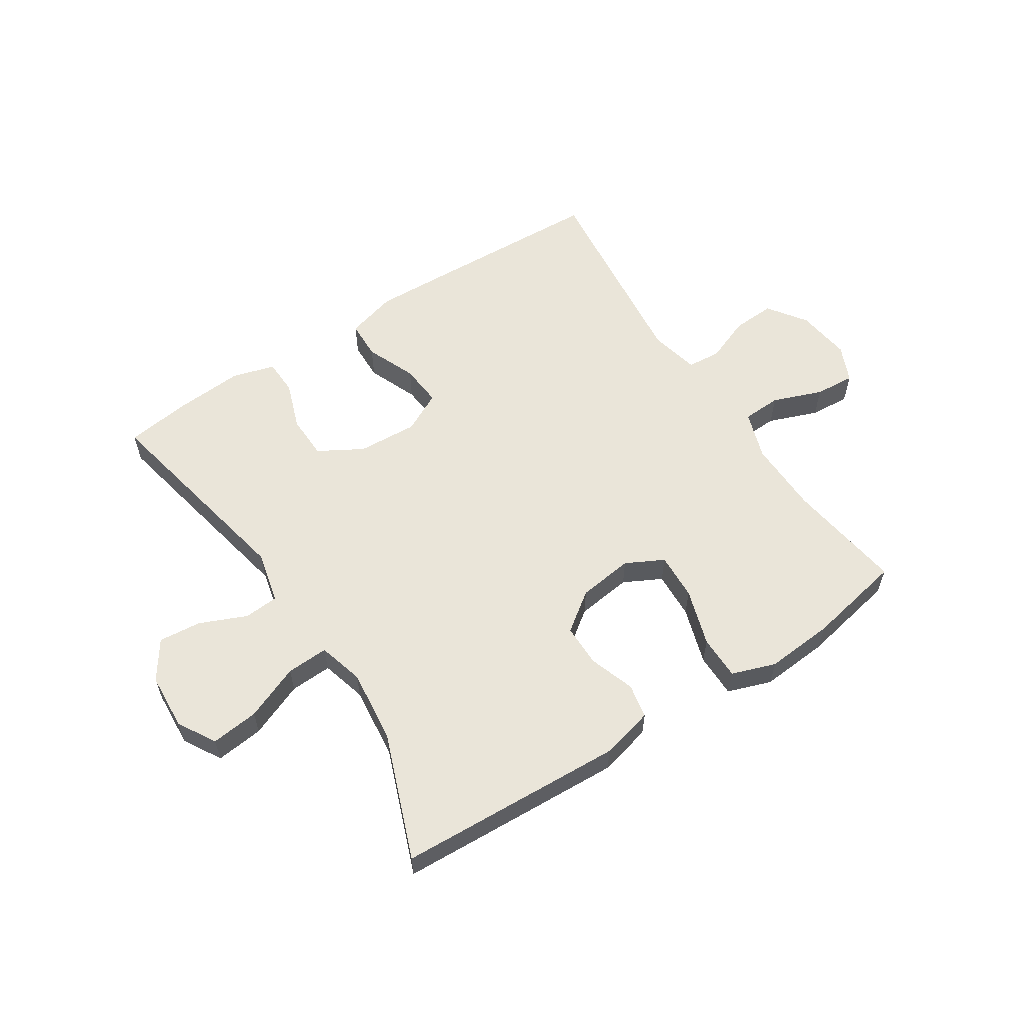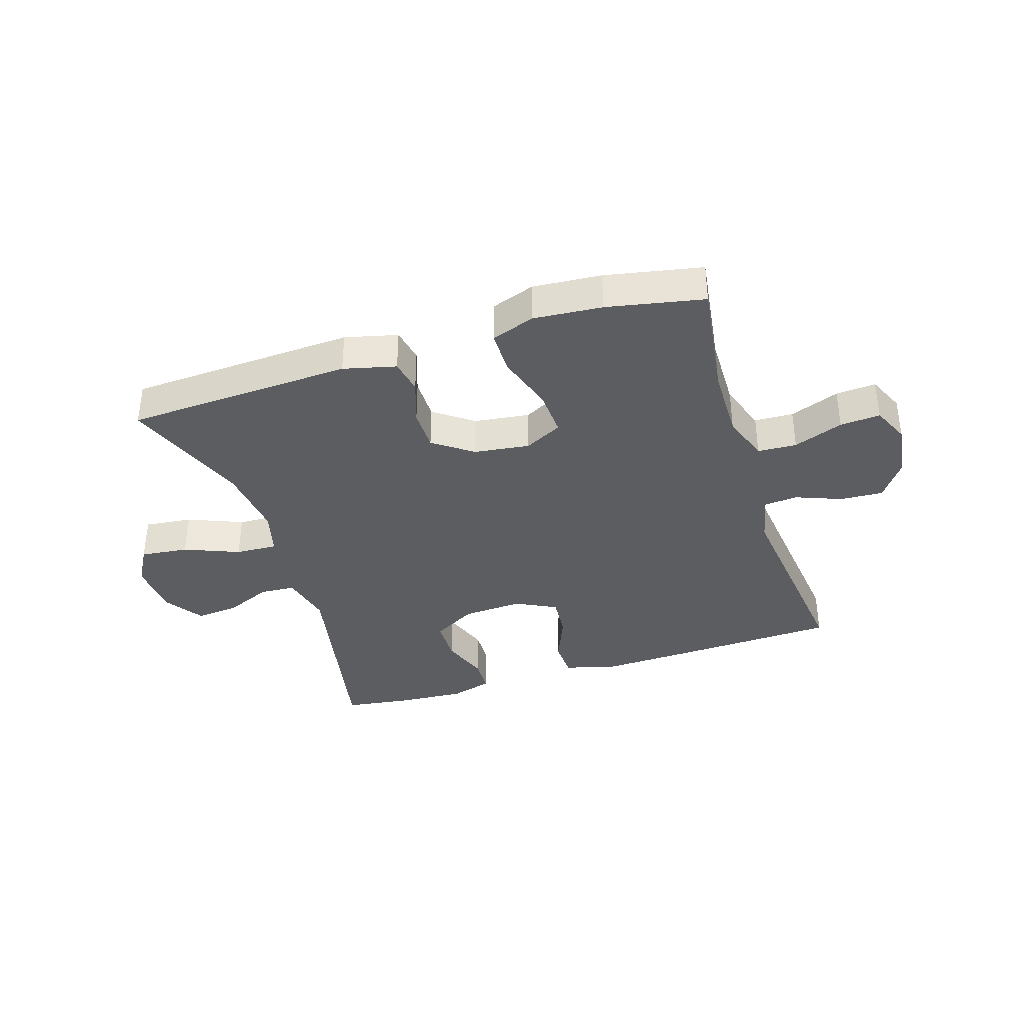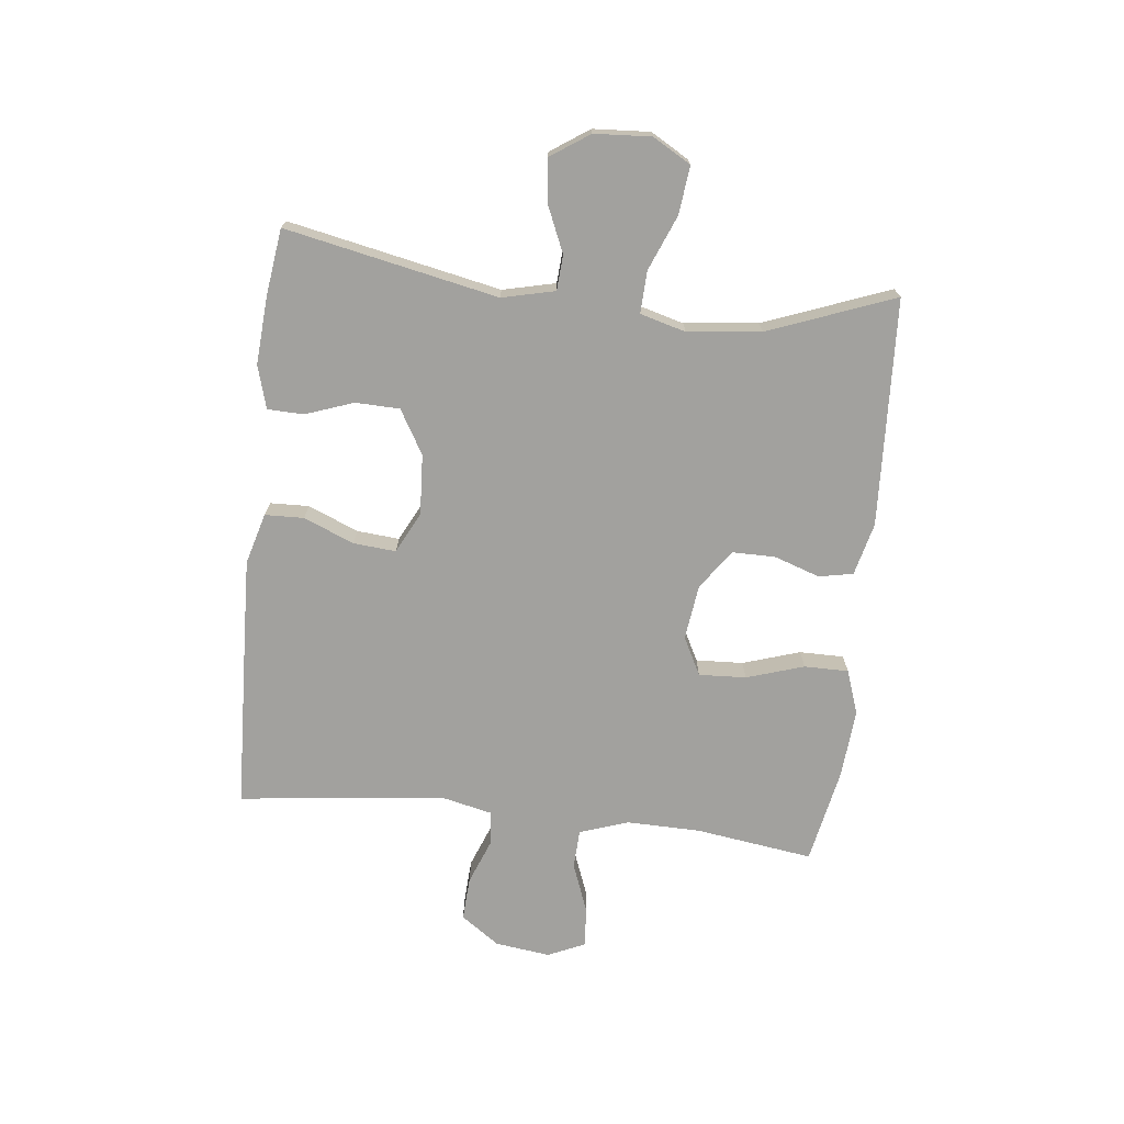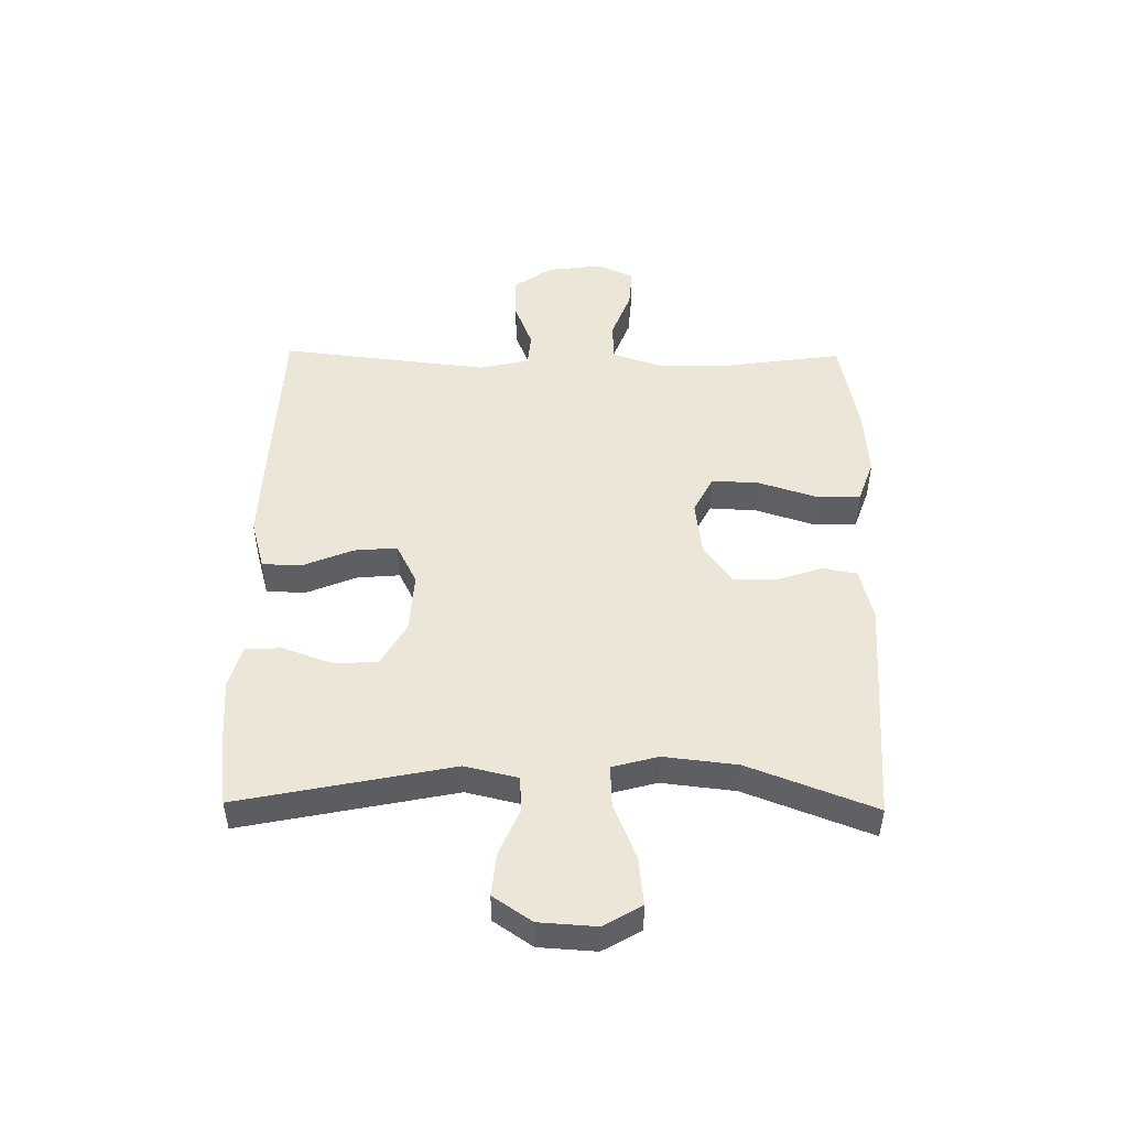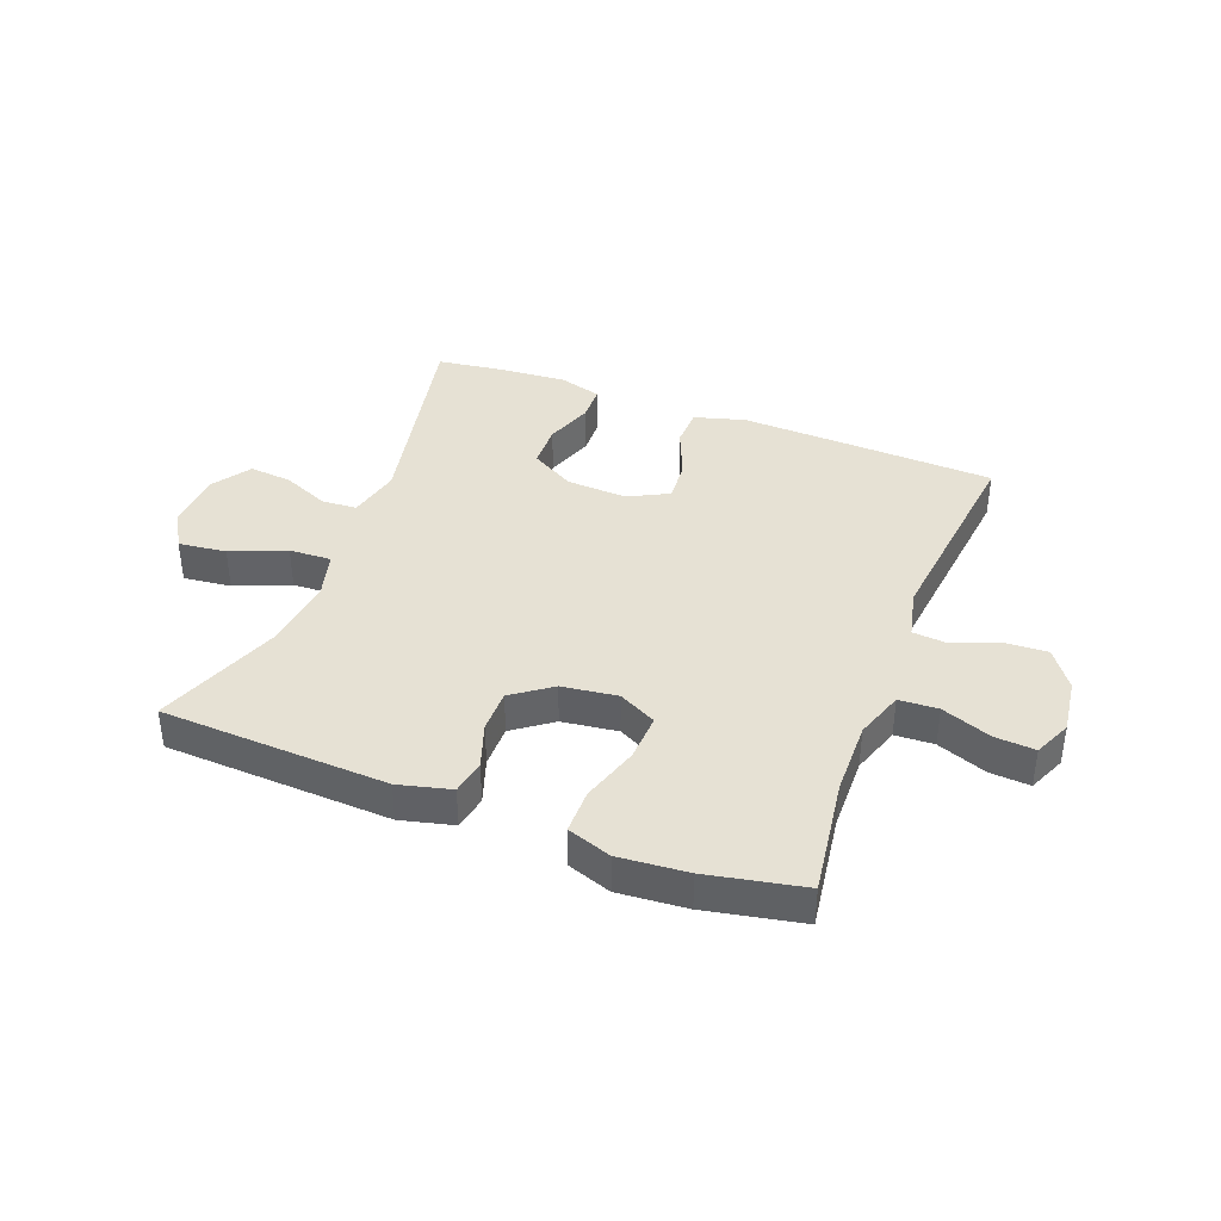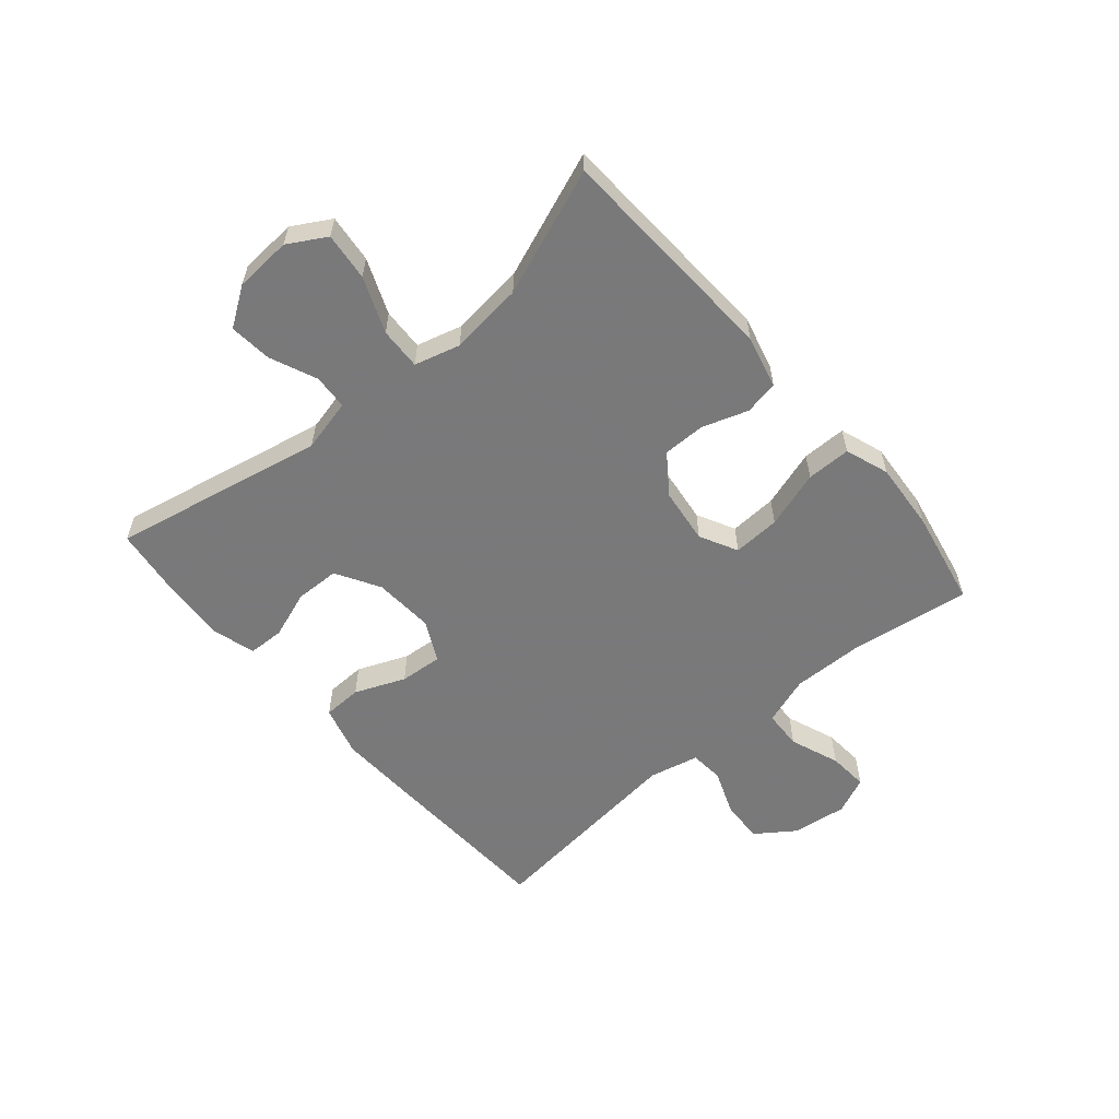
<metadata>
{"format":"obj","ext":"obj","renderer":"f3d","projection":"perspective","resolution":1024,"background":"white","views":[{"elev":58.3,"azim":146.9,"up":"+Y"},{"elev":-36.6,"azim":-162.4,"up":"+Y"},{"elev":-72.0,"azim":83.6,"up":"+Y"},{"elev":48.8,"azim":90.8,"up":"+Y"},{"elev":39.1,"azim":-159.2,"up":"+Y"},{"elev":-57.8,"azim":130.5,"up":"+Y"}]}
</metadata>
<code>
v -0.5 0.07 -0.5
v -0.472 0.07 -0.301
v -0.47 0.07 -0.176
v -0.498 0.07 -0.094
v -0.564 0.07 -0.091
v -0.648 0.07 -0.123
v -0.716 0.07 -0.128
v -0.744 0.07 -0.065
v -0.732 0.07 0.028
v -0.686 0.07 0.093
v -0.613 0.07 0.089
v -0.536 0.07 0.059
v -0.479 0.07 0.064
v -0.46 0.07 0.148
v -0.5 0.07 0.5
v -0.198 0.07 0.513
v -0.066 0.07 0.518
v 0.02 0.07 0.494
v 0.022 0.07 0.428
v -0.013 0.07 0.343
v -0.019 0.07 0.271
v 0.05 0.07 0.236
v 0.152 0.07 0.242
v 0.226 0.07 0.285
v 0.228 0.07 0.36
v 0.199 0.07 0.441
v 0.201 0.07 0.502
v 0.273 0.07 0.523
v 0.388 0.07 0.515
v 0.5 0.07 0.5
v 0.427 0.07 0.141
v 0.448 0.07 0.052
v 0.507 0.07 0.048
v 0.586 0.07 0.082
v 0.658 0.07 0.089
v 0.702 0.07 0.024
v 0.708 0.07 -0.072
v 0.671 0.07 -0.136
v 0.59 0.07 -0.127
v 0.497 0.07 -0.089
v 0.426 0.07 -0.086
v 0.405 0.07 -0.163
v 0.419 0.07 -0.287
v 0.5 0.07 -0.5
v 0.116 0.07 -0.519
v 0.027 0.07 -0.497
v 0.016 0.07 -0.439
v 0.042 0.07 -0.362
v 0.042 0.07 -0.29
v -0.024 0.07 -0.242
v -0.118 0.07 -0.23
v -0.182 0.07 -0.263
v -0.178 0.07 -0.343
v -0.147 0.07 -0.44
v -0.147 0.07 -0.515
v -0.221 0.07 -0.541
v -0.337 0.07 -0.532
v -0.5 0 -0.5
v -0.472 0 -0.301
v -0.47 0 -0.176
v -0.498 0 -0.094
v -0.564 0 -0.091
v -0.648 0 -0.123
v -0.716 0 -0.128
v -0.744 0 -0.065
v -0.732 0 0.028
v -0.686 0 0.093
v -0.613 0 0.089
v -0.536 0 0.059
v -0.479 0 0.064
v -0.46 0 0.148
v -0.5 0 0.5
v -0.198 0 0.513
v -0.066 0 0.518
v 0.02 0 0.494
v 0.022 0 0.428
v -0.013 0 0.343
v -0.019 0 0.271
v 0.05 0 0.236
v 0.152 0 0.242
v 0.226 0 0.285
v 0.228 0 0.36
v 0.199 0 0.441
v 0.201 0 0.502
v 0.273 0 0.523
v 0.388 0 0.515
v 0.5 0 0.5
v 0.427 0 0.141
v 0.448 0 0.052
v 0.507 0 0.048
v 0.586 0 0.082
v 0.658 0 0.089
v 0.702 0 0.024
v 0.708 0 -0.072
v 0.671 0 -0.136
v 0.59 0 -0.127
v 0.497 0 -0.089
v 0.426 0 -0.086
v 0.405 0 -0.163
v 0.419 0 -0.287
v 0.5 0 -0.5
v 0.116 0 -0.519
v 0.027 0 -0.497
v 0.016 0 -0.439
v 0.042 0 -0.362
v 0.042 0 -0.29
v -0.024 0 -0.242
v -0.118 0 -0.23
v -0.182 0 -0.263
v -0.178 0 -0.343
v -0.147 0 -0.44
v -0.147 0 -0.515
v -0.221 0 -0.541
v -0.337 0 -0.532
f 56 57 1 2
f 53 54 55 56
f 52 53 56 2
f 51 52 2 3
f 50 51 3 4
f 45 46 47 48
f 43 44 45 48
f 42 43 48 49
f 41 42 49 50
f 37 38 39 40
f 37 40 41
f 36 37 41
f 33 34 35 36
f 32 33 36 41
f 31 32 41 50
f 25 26 27 28
f 24 25 28 29
f 17 18 19 20
f 17 20 21
f 14 15 16 17
f 13 14 17 21
f 9 10 11 12
f 9 12 13
f 8 9 13
f 5 6 7 8
f 4 5 8 13
f 24 29 30 31
f 23 24 31 50
f 22 23 50 4
f 4 13 21 22
f 59 58 114 113
f 113 112 111 110
f 59 113 110 109
f 60 59 109 108
f 61 60 108 107
f 105 104 103 102
f 105 102 101 100
f 106 105 100 99
f 107 106 99 98
f 97 96 95 94
f 98 97 94
f 98 94 93
f 93 92 91 90
f 98 93 90 89
f 107 98 89 88
f 85 84 83 82
f 86 85 82 81
f 77 76 75 74
f 78 77 74
f 74 73 72 71
f 78 74 71 70
f 69 68 67 66
f 70 69 66
f 70 66 65
f 65 64 63 62
f 70 65 62 61
f 88 87 86 81
f 107 88 81 80
f 61 107 80 79
f 79 78 70 61
f 1 58 59 2
f 2 59 60 3
f 3 60 61 4
f 4 61 62 5
f 5 62 63 6
f 6 63 64 7
f 7 64 65 8
f 8 65 66 9
f 9 66 67 10
f 10 67 68 11
f 11 68 69 12
f 12 69 70 13
f 13 70 71 14
f 14 71 72 15
f 15 72 73 16
f 16 73 74 17
f 17 74 75 18
f 18 75 76 19
f 19 76 77 20
f 20 77 78 21
f 21 78 79 22
f 22 79 80 23
f 23 80 81 24
f 24 81 82 25
f 25 82 83 26
f 26 83 84 27
f 27 84 85 28
f 28 85 86 29
f 29 86 87 30
f 30 87 88 31
f 31 88 89 32
f 32 89 90 33
f 33 90 91 34
f 34 91 92 35
f 35 92 93 36
f 36 93 94 37
f 37 94 95 38
f 38 95 96 39
f 39 96 97 40
f 40 97 98 41
f 41 98 99 42
f 42 99 100 43
f 43 100 101 44
f 44 101 102 45
f 45 102 103 46
f 46 103 104 47
f 47 104 105 48
f 48 105 106 49
f 49 106 107 50
f 50 107 108 51
f 51 108 109 52
f 52 109 110 53
f 53 110 111 54
f 54 111 112 55
f 55 112 113 56
f 56 113 114 57
f 57 114 58 1

</code>
